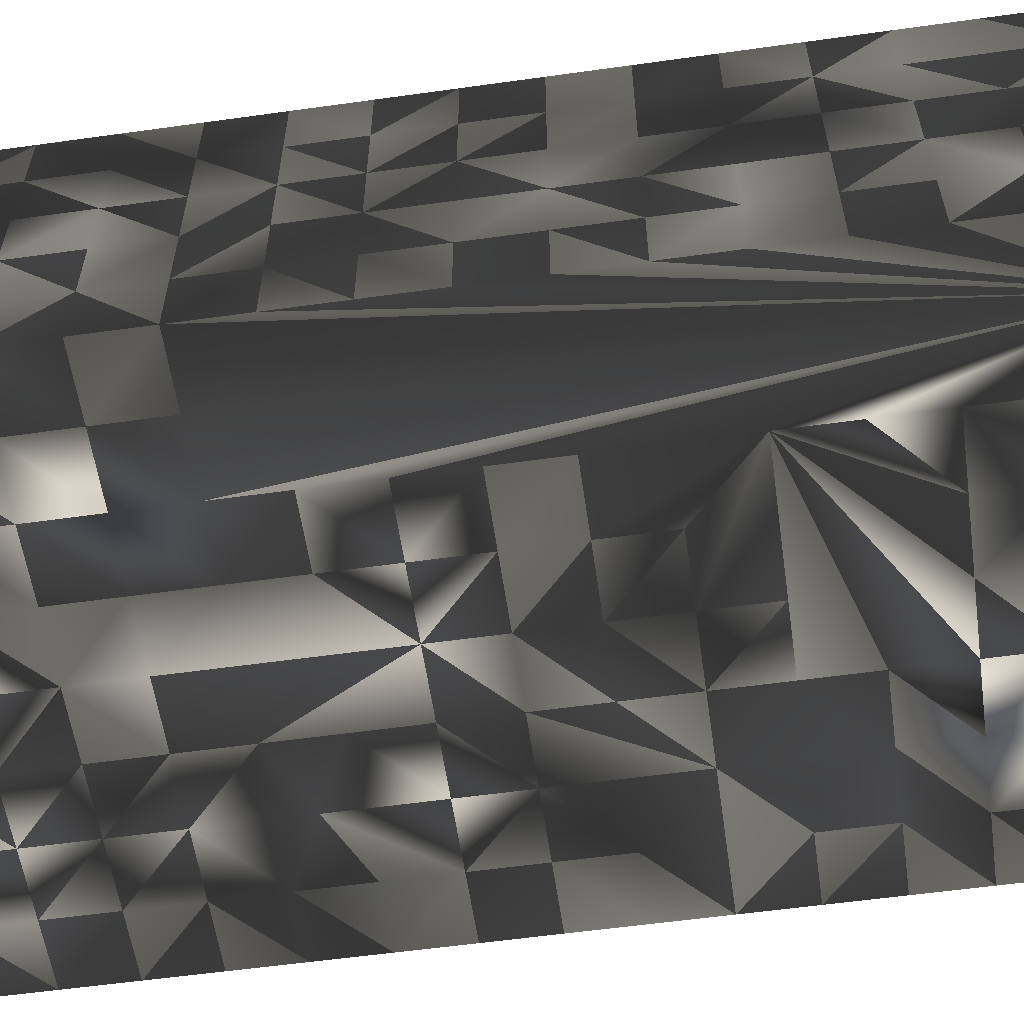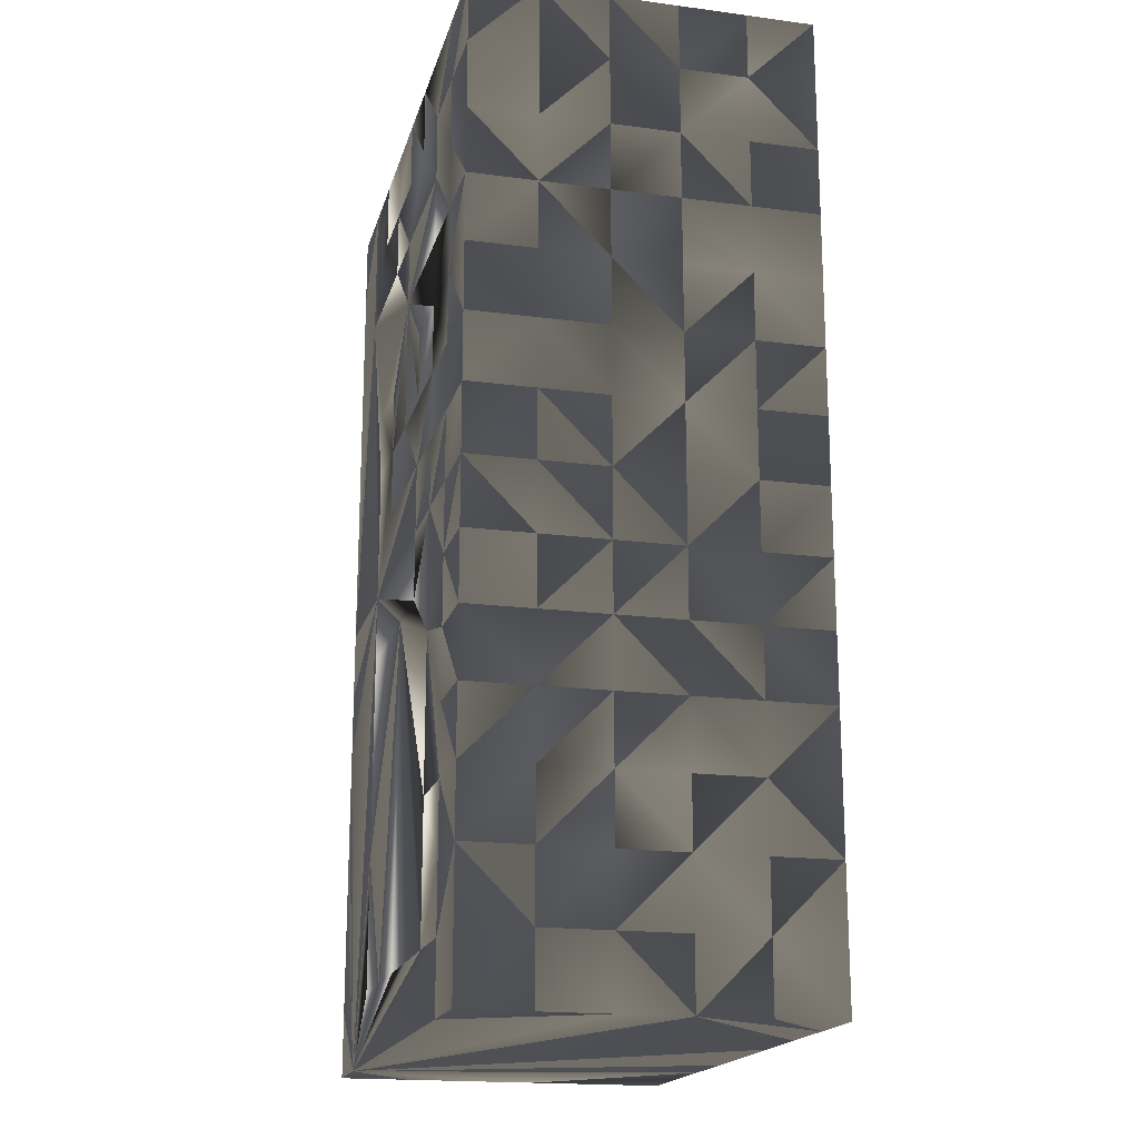
<metadata>
{"format":"obj","ext":"obj","renderer":"f3d","projection":"perspective","resolution":1024,"background":"white","views":[{"elev":-58.3,"azim":-81.8,"up":"+Y"},{"elev":-18.3,"azim":-104.2,"up":"+Z"}]}
</metadata>
<code>
v 26.36 31.9 0.4
v 26.15 31.7 0.6
v 26.15 31.7 0.4
v 26.15 31.5 0.6
v 26.36 31.9 0.6
v 26.15 31.5 0.4
v 26.15 31.9 0.4
v 26.15 31.9 0.6
v 26.57 31.9 0.6
v 26.57 31.9 0.4
v 26.36 31.9 0.8
v 26.15 31.7 0.8
v 26.15 31.9 0.8
v 27.64 30.9 0
v 27.85 30.9 0.2
v 27.64 30.9 0.2
v 27.85 30.9 0
v 27.85 31.1 0.2
v 27.85 31.1 0
v 27.64 30.9 0.4
v 27.85 30.9 0.4
v 27.85 31.1 0.4
v 26.15 30.9 1.4
v 26.15 31.1 1.4
v 26.15 31.1 1.6
v 26.15 30.9 1.6
v 26.36 30.9 2.8
v 26.57 30.9 2
v 26.15 31.3 2
v 26.15 31.3 1.8
v 26.15 31.1 2
v 26.15 31.1 1.8
v 26.15 31.5 0.8
v 26.57 31.9 1.05
v 26.57 31.9 0.2
v 26.15 31.3 0.4
v 26.15 31.5 0.2
v 26.15 31.3 0.2
v 26.57 30.9 0.4
v 26.57 30.9 0.2
v 26.36 31.9 0.2
v 27.85 31.3 0.2
v 27.85 31.3 0
v 27 30.9 0.2
v 27.64 31.9 -0
v 27 30.9 0
v 26.79 31.9 0.2
v 26.79 30.9 0.2
v 27 31.9 0.2
v 26.79 30.9 0
v 27.21 31.9 0.2
v 27.21 30.9 0.2
v 27.21 30.9 0
v 26.15 30.9 1.8
v 26.15 30.9 2
v 26.57 31.9 2
v 26.15 31.5 2
v 26.57 31.9 1.8
v 26.15 31.5 1.8
v 26.79 31.9 1.8
v 26.79 31.9 2
v 26.79 30.9 1.8
v 26.36 31.9 1.8
v 26.36 31.9 2
v 26.15 31.7 1.8
v 26.15 31.9 1.8
v 26.15 31.9 2
v 26.15 31.7 2
v 26.15 31.9 1.6
v 26.36 31.9 1.6
v 26.15 31.7 1.6
v 26.15 31.5 1.6
v 26.57 30.9 0.6
v 26.15 31.3 0.6
v 26.36 30.9 0.6
v 26.36 30.9 0.4
v 26.15 31.7 0.2
v 26.15 31.7 0
v 26.15 31.5 0
v 26.36 31.9 0
v 26.15 31.9 0
v 26.15 31.9 0.2
v 26.15 31.3 0
v 26.57 30.9 0
v 26.36 31.9 1
v 26.15 31.9 1
v 26.15 31.7 1
v 26.36 31.9 1.4
v 26.15 31.7 1.4
v 26.15 31.9 1.4
v 27.85 31.9 1
v 27.85 31.9 1.2
v 27.43 31.9 1.4
v 27.85 31.5 1.2
v 26.36 30.9 0.2
v 26.15 31.1 0.2
v 26.15 31.1 0.4
v 26.15 31.1 0
v 26.36 30.9 0
v 26.15 30.9 0
v 26.15 30.9 0.2
v 26.15 30.9 0.4
v 27.64 30.9 2.6
v 27.85 31.1 2.8
v 27.85 31.3 2.8
v 27.85 31.3 2.6
v 27.64 30.9 2.8
v 27.85 31.1 2.6
v 27.43 30.9 2.6
v 27.43 30.9 2.8
v 27.43 31.9 2.8
v 27.43 31.9 2.6
v 27.85 31.5 2.6
v 27.85 31.5 2.8
v 26.15 31.1 1.2
v 26.15 30.9 1.2
v 26.15 31.1 0.6
v 26.36 30.9 0.8
v 26.15 30.9 0.8
v 26.15 31.1 0.8
v 26.15 30.9 0.6
v 26.15 31.3 0.8
v 26.57 31.9 1.6
v 26.15 31.5 1.4
v 26.57 31.9 1.4
v 27.21 30.9 2.6
v 27.21 31.9 2.6
v 27 31.9 2.6
v 27 31.9 2.8
v 27 30.9 2.8
v 27.21 31.9 2.8
v 27.21 30.9 2.8
v 27 30.9 2.6
v 27.21 31.9 2.4
v 27.21 30.9 2.4
v 27.43 30.9 2.4
v 27.64 31.9 2.4
v 26.79 30.9 2.6
v 26.79 31.9 2.6
v 26.79 31.9 2.8
v 26.79 30.9 2.8
v 26.15 30.9 2.2
v 26.15 31.1 2.2
v 26.15 31.5 1
v 27 30.9 1.8
v 27 31.9 1.8
v 27 31.9 2.2
v 27 30.9 2
v 27 31.9 1.2
v 27.21 30.9 1
v 27 30.9 1.2
v 27.21 30.9 1.2
v 27.43 31.9 0.6
v 27.43 30.9 1.2
v 27.43 30.9 0.9
v 27.43 31.9 1.2
v 27.21 30.9 1.4
v 27.43 30.9 1.4
v 27.85 31.9 1.8
v 27.85 31.9 1.6
v 27.85 31.7 1.8
v 27.85 31.7 1.6
v 27.85 31.5 1.8
v 27.43 31.9 1.8
v 27.85 31.5 2.4
v 27.64 31.9 2.8
v 27.85 31.9 2.6
v 27.85 31.7 2.6
v 27.85 31.9 2.8
v 27.85 31.7 2.8
v 26.36 31.9 2.4
v 26.36 31.9 2.6
v 26.57 31.9 2.6
v 26.57 31.9 2.4
v 26.15 31.5 2.4
v 26.15 31.5 2.6
v 26.36 31.9 2.8
v 26.57 31.9 2.8
v 26.15 31.5 2.8
v 27.85 31.3 2.4
v 26.15 31.1 1
v 26.15 30.9 1
v 26.57 30.9 2.6
v 26.57 30.9 2.8
v 26.57 30.9 2.4
v 26.79 30.9 2.4
v 26.79 31.9 2.4
v 26.15 31.1 2.4
v 26.15 30.9 2.4
v 27 30.9 0.4
v 27.21 30.9 0.4
v 27.21 30.9 0.6
v 27 30.9 0.6
v 26.15 31.7 1.2
v 26.36 31.9 1.2
v 26.15 31.9 1.2
v 26.79 30.9 1.6
v 26.79 31.9 1.6
v 26.57 30.9 1.6
v 27.85 31.1 0.8
v 27.64 30.9 1
v 27.64 30.9 0.8
v 27.85 30.9 1
v 27.85 31.1 1
v 27.85 30.9 0.8
v 27.64 30.9 0.6
v 27.85 30.9 0.6
v 27.85 31.1 0.6
v 27.43 30.9 0.2
v 27.43 30.9 0
v 27.43 31.9 0.2
v 27.85 31.5 0
v 27.85 31.5 0.2
v 27.43 30.9 0.4
v 27.85 31.9 0.8
v 27.85 31.7 0.8
v 27.85 31.7 0.6
v 27.85 31.7 0.4
v 27.43 30.9 0.6
v 27.85 31.9 1.4
v 27.85 31.1 1.2
v 27.85 30.9 1.2
v 27.64 30.9 1.2
v 26.15 31.7 2.4
v 26.15 31.7 2.6
v 26.36 31.9 2.2
v 26.15 31.5 2.2
v 26.57 31.9 2.2
v 26.15 31.7 2.8
v 26.15 31.9 2.6
v 26.15 31.9 2.8
v 27 30.9 2.4
v 27 31.9 2.4
v 27.85 30.9 2.6
v 27.85 30.9 2.8
v 26.15 31.3 1
v 26.57 30.9 0.8
v 26.57 30.9 1
v 26.15 31.3 1.6
v 26.57 30.9 1.4
v 26.15 31.3 1.4
v 26.15 31.1 2.8
v 26.15 31.1 2.6
v 26.15 30.9 2.8
v 26.15 30.9 2.6
v 26.57 30.9 2.2
v 26.15 31.3 2.6
v 26.15 31.3 2.8
v 27.21 30.9 0.8
v 26.79 30.9 1
v 26.79 30.9 0.8
v 26.79 30.9 0.6
v 26.79 30.9 0.4
v 27 30.9 1.6
v 27 31.9 1.6
v 26.79 31.9 1.4
v 26.79 30.9 1.4
v 27.85 31.7 0.2
v 27.85 31.9 0.2
v 27.85 31.9 0.4
v 27.85 31.7 0
v 27.85 31.9 0
v 27.85 31.9 0.6
v 27.21 30.9 1.8
v 27.21 31.9 1.6
v 27.21 31.9 1.8
v 27.21 30.9 1.6
v 27.21 30.9 2
v 27.21 31.9 2
v 27.43 30.9 1.8
v 27.85 31.5 2.2
v 27.21 30.9 2.2
v 27.43 30.9 2.2
v 27.85 31.3 2.2
v 27.85 31.9 2
v 27.85 31.7 2.4
v 27.85 31.9 2.4
v 26.15 31.9 2.4
v 26.15 31.7 2.2
v 26.15 31.9 2.2
v 27.64 30.9 2.4
v 27.85 31.1 2.4
v 27.85 30.9 2.4
v 27.64 30.9 2.2
v 27.85 31.1 2.2
v 27.85 30.9 2.2
v 27.85 31.1 2
v 27.85 31.3 2
v 27.64 30.9 2
v 27 31.9 2.2
v 27.85 30.9 2
v 27.85 31.3 1.8
v 27.85 31.1 1.8
v 27.85 31.1 1.6
v 27.64 30.9 1.6
v 26.15 31.5 1.2
v 26.79 30.9 1.2
v 26.57 30.9 1.2
v 26.79 31.9 1.2
v 26.15 31.3 2.2
v 26.15 31.3 2.4
v 27 30.9 1.4
v 27.43 31.9 2
v 27.85 31.9 2.2
v 27.64 30.9 1.4
v 27.85 30.9 1.4
v 27.85 30.9 1.6
v 27.85 31.1 1.4
v 27.85 30.9 1.8
v 26.15 31.3 1.2
f 1 2 3
f 2 3 4
f 1 2 5
f 1 4 5
f 1 4 6
f 3 4 6
f 2 3 7
f 2 3 5
f 2 7 8
f 5 7 8
f 1 5 7
f 1 3 5
f 4 6 9
f 4 5 6
f 1 5 9
f 1 5 6
f 1 9 10
f 6 9 10
f 2 11 12
f 2 8 12
f 2 5 11
f 5 8 11
f 8 11 13
f 8 12 13
f 14 15 17
f 15 17 18
f 14 18 19
f 14 17 19
f 17 18 19
f 14 15 16
f 14 16 18
f 15 20 21
f 15 18 21
f 15 16 20
f 16 18 20
f 18 20 22
f 18 21 22
f 23 24 25
f 23 26 27
f 23 25 26
f 28 29 30
f 29 30 31
f 27 31 32
f 30 31 32
f 2 4 33
f 2 12 33
f 2 5 12
f 5 11 12
f 4 9 33
f 9 33 34
f 5 9 34
f 5 11 34
f 6 36 37
f 35 37 38
f 36 37 38
f 35 39 40
f 10 35 39
f 35 38 40
f 1 10 35
f 1 35 41
f 18 19 42
f 16 18 19
f 14 42 43
f 19 42 43
f 14 19 43
f 14 16 42
f 14 16 19
f 44 47 48
f 44 46 50
f 45 46 50
f 44 48 50
f 44 47 49
f 45 47 49
f 44 51 52
f 44 52 53
f 44 49 51
f 49 45 51
f 44 46 53
f 46 45 53
f 26 27 54
f 25 26 54
f 25 32 54
f 31 32 54
f 27 31 32
f 31 54 55
f 27 54 55
f 29 56 57
f 29 30 57
f 29 28 30
f 30 57 59
f 28 29 56
f 56 58 60
f 56 61 28
f 56 60 61
f 56 63 64
f 56 58 63
f 65 66 67
f 64 66 67
f 63 64 66
f 65 67 68
f 57 59 65
f 57 65 68
f 65 66 69
f 66 69 70
f 65 69 71
f 63 66 70
f 59 65 72
f 65 71 72
f 73 75 76
f 39 73 76
f 4 6 36
f 4 6 10
f 10 39 73
f 9 10 73
f 4 9 73
f 4 9 10
f 4 73 74
f 4 36 74
f 77 78 79
f 78 79 80
f 37 77 79
f 77 78 81
f 78 80 81
f 41 80 81
f 77 81 82
f 41 81 82
f 3 6 77
f 6 37 77
f 3 7 77
f 1 7 41
f 7 77 82
f 7 41 82
f 79 45 83
f 37 79 83
f 45 83 84
f 37 38 83
f 37 38 40
f 35 37 40
f 40 48 84
f 50 45 84
f 48 50 84
f 35 47 45
f 41 80 45
f 35 41 45
f 79 80 45
f 12 85 87
f 12 86 87
f 11 13 85
f 11 12 85
f 13 85 86
f 12 13 86
f 71 88 89
f 71 89 90
f 69 88 90
f 69 71 90
f 69 70 88
f 70 71 88
f 91 45 93
f 91 92 94
f 91 92 93
f 36 38 96
f 36 96 97
f 39 40 95
f 39 76 95
f 83 96 98
f 83 98 99
f 38 83 96
f 84 95 99
f 83 84 99
f 40 84 95
f 96 98 100
f 95 99 100
f 98 99 100
f 95 100 101
f 96 100 101
f 96 97 102
f 76 95 102
f 95 101 102
f 96 101 102
f 103 105 106
f 104 105 106
f 103 104 107
f 103 105 107
f 104 105 107
f 103 104 108
f 104 106 108
f 109 112 113
f 109 110 111
f 105 110 111
f 105 111 114
f 109 111 112
f 105 106 114
f 106 109 113
f 106 113 114
f 107 109 110
f 105 107 110
f 105 106 107
f 103 107 109
f 103 106 107
f 23 115 116
f 23 27 116
f 23 24 115
f 24 27 115
f 75 118 119
f 117 119 120
f 117 119 121
f 75 119 121
f 74 117 122
f 117 120 122
f 36 97 117
f 36 74 117
f 102 117 121
f 75 102 121
f 75 76 102
f 97 102 117
f 58 63 123
f 58 59 123
f 63 70 123
f 59 72 123
f 71 89 124
f 70 71 89
f 71 72 124
f 70 88 89
f 70 88 125
f 72 123 124
f 123 124 125
f 70 123 125
f 126 127 128
f 127 128 129
f 129 130 131
f 127 129 131
f 126 130 132
f 130 131 132
f 126 128 133
f 126 130 133
f 110 111 112
f 111 112 127
f 110 111 131
f 111 127 131
f 110 126 132
f 110 131 132
f 109 110 126
f 109 110 112
f 126 127 134
f 112 127 134
f 126 135 136
f 126 134 135
f 112 134 137
f 109 126 136
f 128 138 139
f 128 129 139
f 129 130 140
f 138 139 140
f 129 139 140
f 138 140 141
f 130 138 141
f 130 140 141
f 128 133 138
f 130 133 138
f 55 27 142
f 55 142 143
f 31 27 143
f 31 55 143
f 12 87 144
f 11 12 87
f 12 33 144
f 11 85 87
f 33 34 144
f 11 85 34
f 60 145 146
f 145 146 147
f 60 146 147
f 28 145 148
f 145 147 148
f 60 61 147
f 28 62 145
f 60 62 145
f 149 152 151
f 150 152 151
f 150 154 155
f 154 155 153
f 154 153 156
f 149 154 156
f 149 153 156
f 150 152 154
f 152 149 154
f 154 156 93
f 152 154 156
f 93 157 158
f 152 157 158
f 149 156 93
f 152 149 156
f 154 93 158
f 152 154 158
f 137 159 160
f 159 160 161
f 137 161 162
f 160 161 162
f 163 164 93
f 137 164 93
f 163 93 94
f 161 162 163
f 137 161 162
f 162 163 94
f 113 137 165
f 166 167 169
f 167 168 169
f 166 169 170
f 168 169 170
f 137 166 167
f 111 114 166
f 111 112 166
f 112 137 166
f 114 166 170
f 114 168 170
f 113 114 168
f 171 173 174
f 171 172 176
f 171 172 173
f 171 175 176
f 173 177 178
f 177 178 179
f 176 177 179
f 172 176 177
f 172 173 177
f 106 113 180
f 106 112 113
f 113 165 180
f 136 137 180
f 137 165 180
f 109 136 180
f 106 109 180
f 106 109 112
f 118 120 27
f 118 119 27
f 120 27 181
f 119 120 181
f 119 27 182
f 119 181 182
f 115 27 181
f 115 116 181
f 116 27 182
f 116 181 182
f 139 173 183
f 139 140 173
f 139 140 141
f 140 141 178
f 173 178 183
f 140 173 178
f 138 141 183
f 138 139 183
f 138 139 141
f 178 183 184
f 141 183 184
f 141 178 184
f 173 174 185
f 139 173 174
f 138 139 173
f 138 185 186
f 174 185 187
f 139 174 187
f 185 186 187
f 138 183 185
f 173 183 185
f 138 173 183
f 142 188 189
f 142 189 27
f 27 143 188
f 142 143 188
f 49 51 149
f 49 51 52
f 51 149 153
f 44 49 149
f 44 49 52
f 44 149 190
f 44 52 190
f 52 190 191
f 190 191 192
f 149 190 193
f 190 192 193
f 85 194 195
f 85 86 195
f 85 87 194
f 86 87 194
f 86 194 196
f 86 195 196
f 88 194 195
f 88 90 195
f 88 89 194
f 89 90 194
f 90 194 196
f 90 195 196
f 60 197 198
f 58 60 198
f 28 197 199
f 123 197 198
f 58 123 198
f 60 62 197
f 28 62 197
f 123 197 199
f 45 93 153
f 153 156 94
f 93 153 156
f 200 201 202
f 201 202 203
f 200 201 204
f 200 203 204
f 200 203 205
f 202 203 205
f 20 22 206
f 20 21 206
f 21 206 207
f 21 22 207
f 22 206 208
f 22 207 208
f 205 206 207
f 205 207 208
f 200 202 206
f 202 205 206
f 200 206 208
f 200 205 208
f 53 209 210
f 45 53 210
f 52 53 209
f 51 45 211
f 43 210 45
f 42 43 212
f 43 45 212
f 42 209 213
f 42 212 213
f 209 211 213
f 191 209 214
f 52 191 209
f 209 214 153
f 209 211 153
f 51 211 153
f 14 209 210
f 14 43 210
f 14 16 209
f 14 16 43
f 16 42 43
f 211 153 45
f 213 45 94
f 212 213 45
f 156 93 94
f 91 45 215
f 91 94 215
f 94 215 216
f 94 217 218
f 45 217 218
f 45 216 217
f 216 94 217
f 192 153 219
f 214 153 219
f 192 214 219
f 191 192 214
f 92 94 220
f 92 93 220
f 137 160 220
f 160 162 220
f 137 93 220
f 162 94 220
f 203 221 222
f 203 222 223
f 201 221 223
f 201 203 223
f 201 204 221
f 203 204 221
f 175 176 224
f 172 175 176
f 176 224 225
f 172 224 225
f 171 172 224
f 171 172 175
f 56 64 226
f 57 64 226
f 57 226 227
f 56 226 228
f 175 226 227
f 171 175 226
f 171 174 226
f 174 226 228
f 229 230 231
f 172 230 231
f 225 229 230
f 177 229 231
f 172 177 231
f 176 179 229
f 172 176 179
f 176 225 229
f 177 179 229
f 172 177 179
f 127 128 233
f 126 135 232
f 126 127 135
f 134 232 233
f 127 134 233
f 134 135 232
f 127 134 135
f 127 128 133
f 126 133 232
f 126 127 133
f 128 139 233
f 128 133 139
f 186 187 232
f 138 186 232
f 133 138 232
f 133 138 139
f 187 232 233
f 139 187 233
f 104 234 235
f 107 234 235
f 104 107 235
f 104 108 234
f 104 107 108
f 103 107 234
f 103 107 108
f 120 122 236
f 118 122 236
f 120 181 236
f 118 120 181
f 118 27 236
f 118 27 181
f 122 144 236
f 33 122 144
f 34 237 238
f 33 144 34
f 9 34 237
f 4 9 34
f 4 9 74
f 4 74 122
f 4 33 122
f 4 33 34
f 9 73 237
f 9 73 74
f 73 75 237
f 75 118 237
f 118 27 237
f 118 122 27
f 122 27 236
f 27 237 238
f 72 123 125
f 72 124 239
f 72 124 125
f 124 239 241
f 30 59 239
f 59 72 239
f 58 59 72
f 58 72 123
f 24 25 239
f 24 239 241
f 27 199 240
f 27 28 199
f 25 32 239
f 30 32 239
f 27 242 243
f 242 243 244
f 242 244 27
f 27 244 245
f 243 244 245
f 188 27 243
f 188 189 243
f 189 27 245
f 189 243 245
f 56 61 147
f 28 56 246
f 28 56 61
f 56 228 246
f 56 228 147
f 186 246 28
f 174 186 187
f 174 187 147
f 174 228 246
f 174 228 147
f 185 186 246
f 174 185 246
f 174 185 186
f 179 247 248
f 178 179 248
f 173 183 247
f 173 183 184
f 173 176 247
f 176 179 247
f 178 184 248
f 173 178 184
f 242 247 248
f 242 27 248
f 242 243 247
f 242 243 27
f 184 27 248
f 183 184 27
f 150 151 249
f 192 151 249
f 193 149 151
f 192 193 151
f 151 250 251
f 193 251 252
f 193 151 149
f 193 151 251
f 238 250 251
f 237 238 251
f 34 237 238
f 9 34 149
f 9 34 73
f 34 73 237
f 73 251 252
f 73 237 251
f 47 49 149
f 47 48 49
f 48 190 253
f 44 49 190
f 44 48 49
f 44 48 190
f 49 149 190
f 190 252 253
f 190 193 149
f 190 193 252
f 40 48 253
f 10 39 40
f 39 40 253
f 10 35 149
f 10 35 40
f 35 47 149
f 9 10 149
f 9 10 39
f 39 252 253
f 39 73 252
f 9 39 73
f 60 146 198
f 60 62 198
f 60 62 146
f 198 254 255
f 146 254 255
f 146 198 255
f 62 145 254
f 145 146 254
f 62 145 146
f 62 197 254
f 197 198 254
f 62 197 198
f 123 125 256
f 197 198 256
f 197 198 199
f 125 240 256
f 123 198 256
f 123 198 199
f 240 256 257
f 199 240 257
f 197 256 257
f 197 199 257
f 213 94 258
f 213 45 94
f 94 218 258
f 258 259 260
f 45 259 260
f 218 258 260
f 212 258 261
f 212 45 261
f 212 213 258
f 212 213 45
f 258 261 262
f 45 261 262
f 258 259 262
f 45 259 262
f 218 260 263
f 45 260 263
f 217 218 263
f 217 218 45
f 45 215 263
f 215 216 263
f 216 217 263
f 216 217 45
f 192 219 249
f 219 153 155
f 219 249 155
f 192 153 219
f 150 155 249
f 264 265 266
f 146 265 266
f 264 265 267
f 146 255 265
f 145 146 255
f 254 264 267
f 145 254 264
f 145 254 255
f 146 147 266
f 146 147 148
f 148 264 268
f 145 148 264
f 145 146 148
f 264 268 269
f 264 266 269
f 147 266 269
f 157 267 270
f 93 158 270
f 157 158 270
f 157 93 158
f 93 265 266
f 265 266 267
f 164 93 270
f 164 93 266
f 264 267 270
f 264 266 267
f 134 137 147
f 135 136 272
f 147 272 273
f 136 272 273
f 136 137 165
f 147 271 274
f 165 271 274
f 165 180 274
f 136 165 180
f 147 273 274
f 159 163 275
f 159 137 275
f 159 161 163
f 113 165 276
f 113 165 137
f 113 168 276
f 167 276 277
f 137 167 277
f 167 168 276
f 171 172 278
f 171 172 225
f 172 230 278
f 225 230 278
f 224 225 278
f 171 224 225
f 175 227 279
f 171 175 227
f 175 224 279
f 171 226 227
f 171 226 280
f 224 278 279
f 278 279 280
f 171 278 280
f 67 279 280
f 64 67 280
f 67 68 279
f 64 226 280
f 57 68 279
f 57 227 279
f 57 64 227
f 64 226 227
f 108 282 283
f 234 281 283
f 108 234 283
f 103 234 281
f 180 274 281
f 273 281 284
f 274 281 284
f 136 273 281
f 109 136 281
f 106 109 136
f 103 109 281
f 106 136 180
f 106 108 180
f 108 180 282
f 283 285 286
f 283 284 286
f 282 283 285
f 281 283 284
f 180 274 285
f 180 274 284
f 180 281 284
f 180 282 285
f 285 287 289
f 285 287 288
f 274 285 288
f 284 285 289
f 233 147 290
f 187 233 147
f 186 187 233
f 186 232 28
f 186 232 233
f 148 268 28
f 268 272 28
f 233 147 290
f 134 135 233
f 134 233 147
f 135 272 28
f 135 232 28
f 135 232 233
f 284 289 291
f 284 287 289
f 285 287 291
f 284 285 287
f 285 286 291
f 284 286 291
f 273 274 270
f 273 284 270
f 274 288 270
f 284 289 270
f 164 93 94
f 164 270 292
f 164 93 270
f 163 164 292
f 163 94 292
f 163 164 94
f 292 94 294
f 292 293 294
f 287 288 292
f 287 292 293
f 288 270 292
f 125 296 34
f 125 195 34
f 124 125 296
f 88 125 195
f 88 89 195
f 89 124 296
f 89 194 296
f 89 194 195
f 144 34 296
f 85 34 195
f 85 87 195
f 87 144 296
f 87 194 296
f 87 194 195
f 240 257 297
f 125 240 257
f 240 297 298
f 125 34 299
f 256 257 297
f 125 256 257
f 256 297 299
f 125 256 299
f 238 297 298
f 238 250 297
f 149 151 297
f 149 297 299
f 149 34 299
f 151 250 297
f 29 57 300
f 28 29 57
f 28 56 57
f 57 227 300
f 28 56 228
f 227 228 300
f 228 246 300
f 28 228 246
f 29 31 300
f 31 143 300
f 27 31 143
f 28 27 246
f 175 176 301
f 173 176 183
f 173 174 183
f 174 183 185
f 176 247 301
f 176 183 247
f 175 227 301
f 174 185 228
f 227 228 246
f 185 228 246
f 227 300 301
f 227 246 300
f 188 243 301
f 188 27 243
f 243 247 301
f 183 185 27
f 143 188 301
f 143 188 27
f 143 300 301
f 27 185 246
f 198 255 93
f 197 198 255
f 197 198 257
f 197 257 302
f 197 254 255
f 197 254 302
f 198 256 93
f 198 256 257
f 151 257 302
f 149 299 93
f 149 151 299
f 151 257 297
f 256 299 93
f 256 257 299
f 151 297 299
f 257 297 299
f 157 267 302
f 255 265 93
f 254 267 302
f 151 157 302
f 152 151 149
f 152 151 157
f 153 219 155
f 202 219 155
f 202 206 219
f 202 206 208
f 200 208 94
f 200 202 208
f 155 201 202
f 201 202 204
f 200 204 94
f 200 202 204
f 214 153 219
f 42 213 94
f 42 211 213
f 211 214 153
f 209 211 214
f 42 209 211
f 20 214 219
f 20 206 219
f 22 208 94
f 20 22 208
f 20 206 208
f 16 20 22
f 18 42 94
f 18 22 94
f 16 18 22
f 16 20 214
f 16 209 214
f 163 164 270
f 163 288 292
f 270 288 292
f 163 270 292
f 266 269 303
f 266 268 269
f 164 266 303
f 264 266 268
f 264 268 270
f 137 164 303
f 147 137 303
f 271 274 288
f 271 273 274
f 271 163 288
f 273 274 288
f 147 271 273
f 273 288 270
f 269 147 303
f 268 272 273
f 147 272 273
f 268 273 270
f 275 163 304
f 275 137 304
f 277 163 304
f 137 277 304
f 276 277 163
f 165 271 163
f 165 276 163
f 305 306 307
f 294 306 307
f 294 295 305
f 295 305 307
f 294 305 308
f 294 306 308
f 221 223 305
f 222 223 305
f 222 305 306
f 221 222 306
f 221 305 308
f 221 306 308
f 155 153 156
f 154 156 94
f 154 155 156
f 153 156 94
f 155 201 223
f 154 155 223
f 201 204 223
f 204 221 94
f 204 221 223
f 295 270 309
f 293 294 309
f 295 307 309
f 294 307 309
f 287 293 309
f 289 291 309
f 287 291 309
f 289 270 309
f 124 125 34
f 124 241 310
f 124 296 310
f 124 296 34
f 24 115 310
f 24 115 27
f 24 241 310
f 27 240 298
f 144 236 310
f 144 296 310
f 144 296 34
f 27 238 298
f 115 181 310
f 115 27 181
f 181 236 310
f 154 156 94
f 154 156 158
f 156 93 158
f 156 93 94
f 158 93 270
f 221 308 94
f 221 223 308
f 223 305 308
f 158 223 305
f 154 158 223
f 294 308 94
f 294 295 308
f 295 305 308
f 158 270 295
f 158 295 305

</code>
